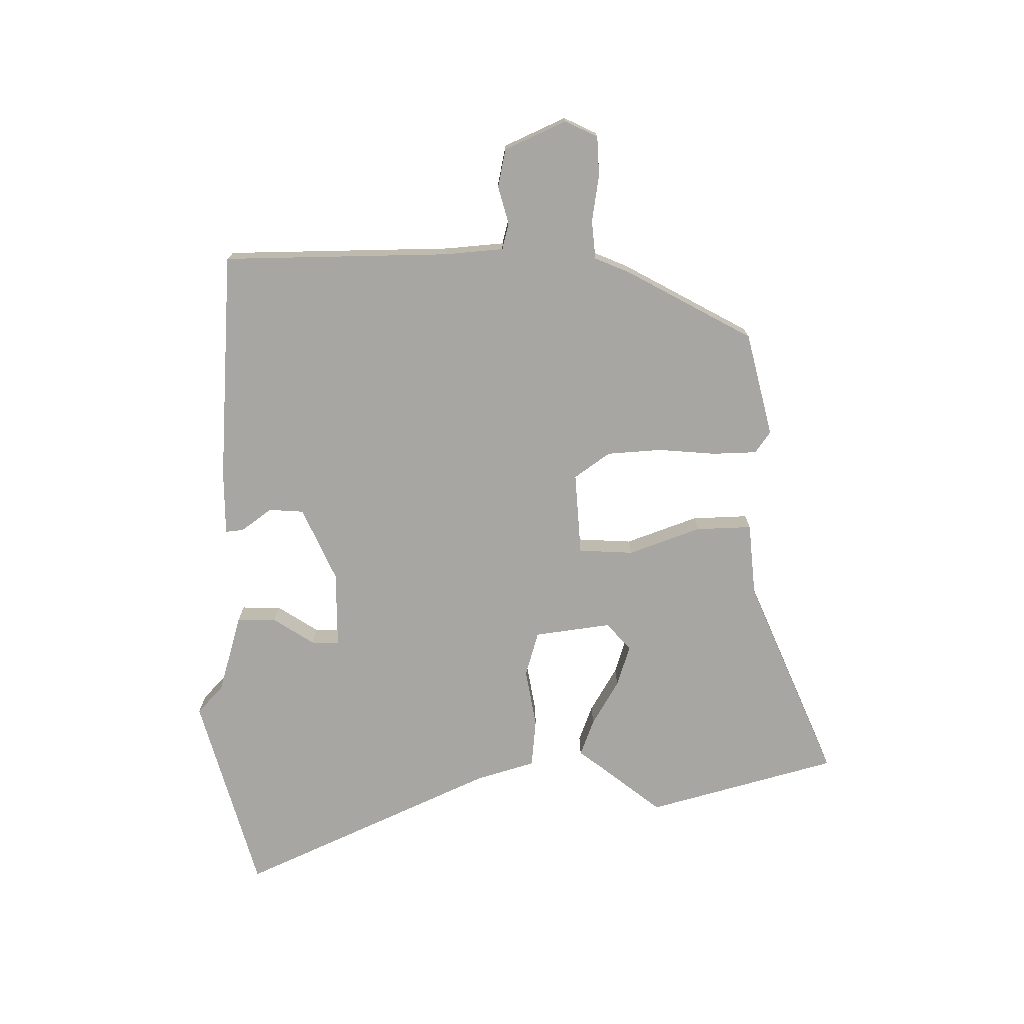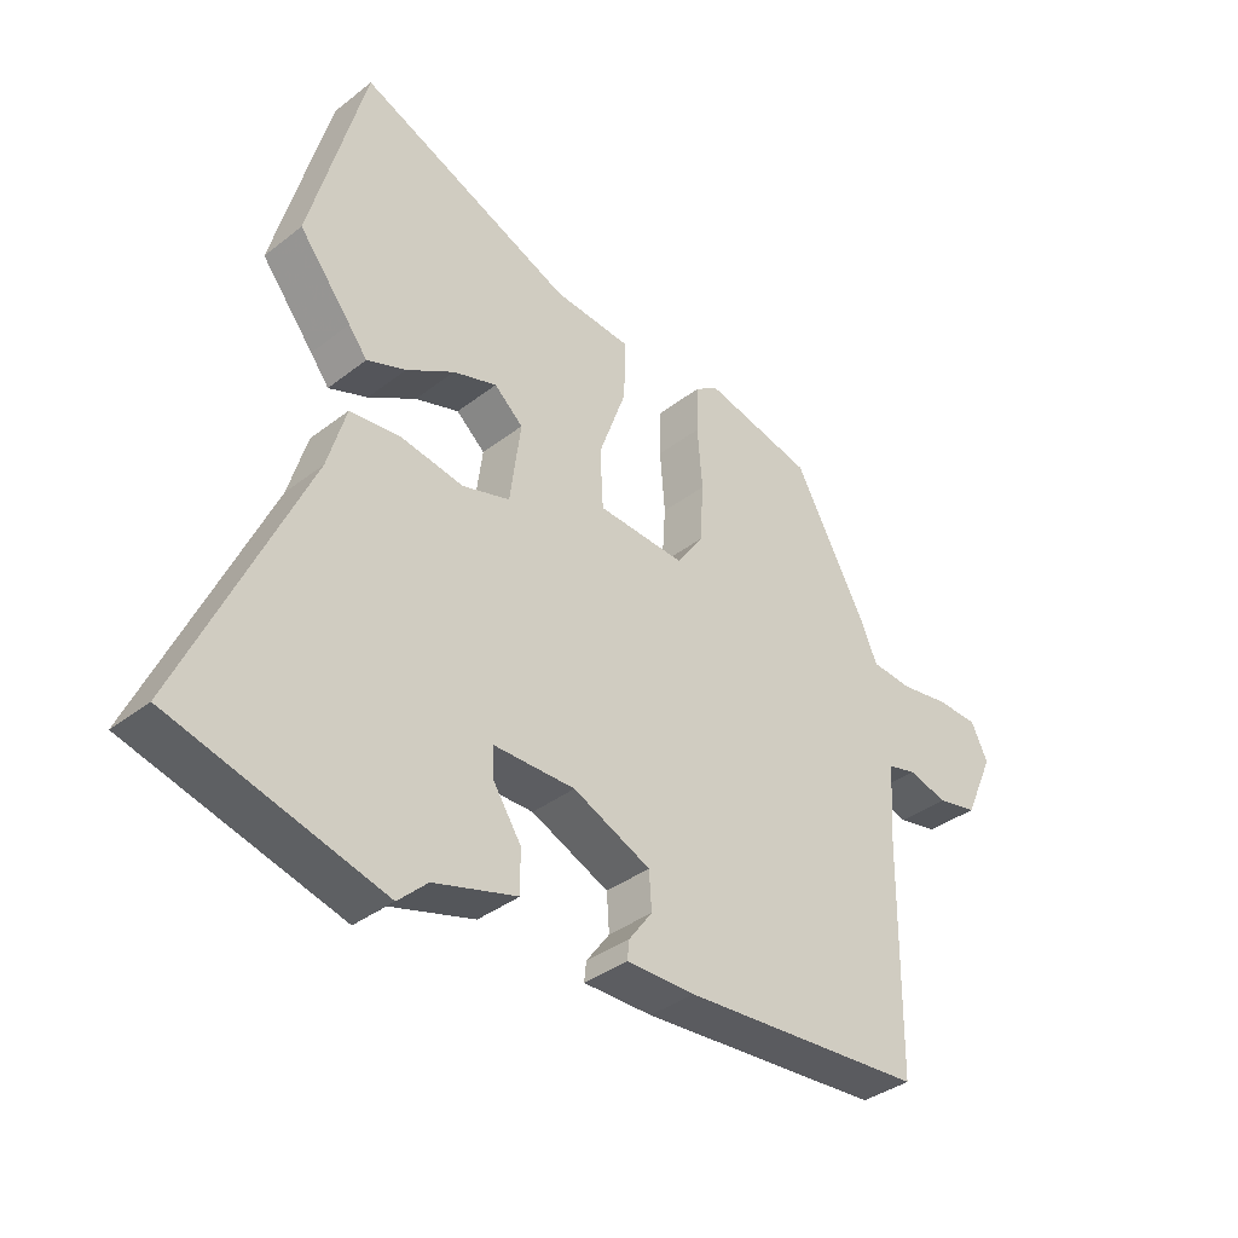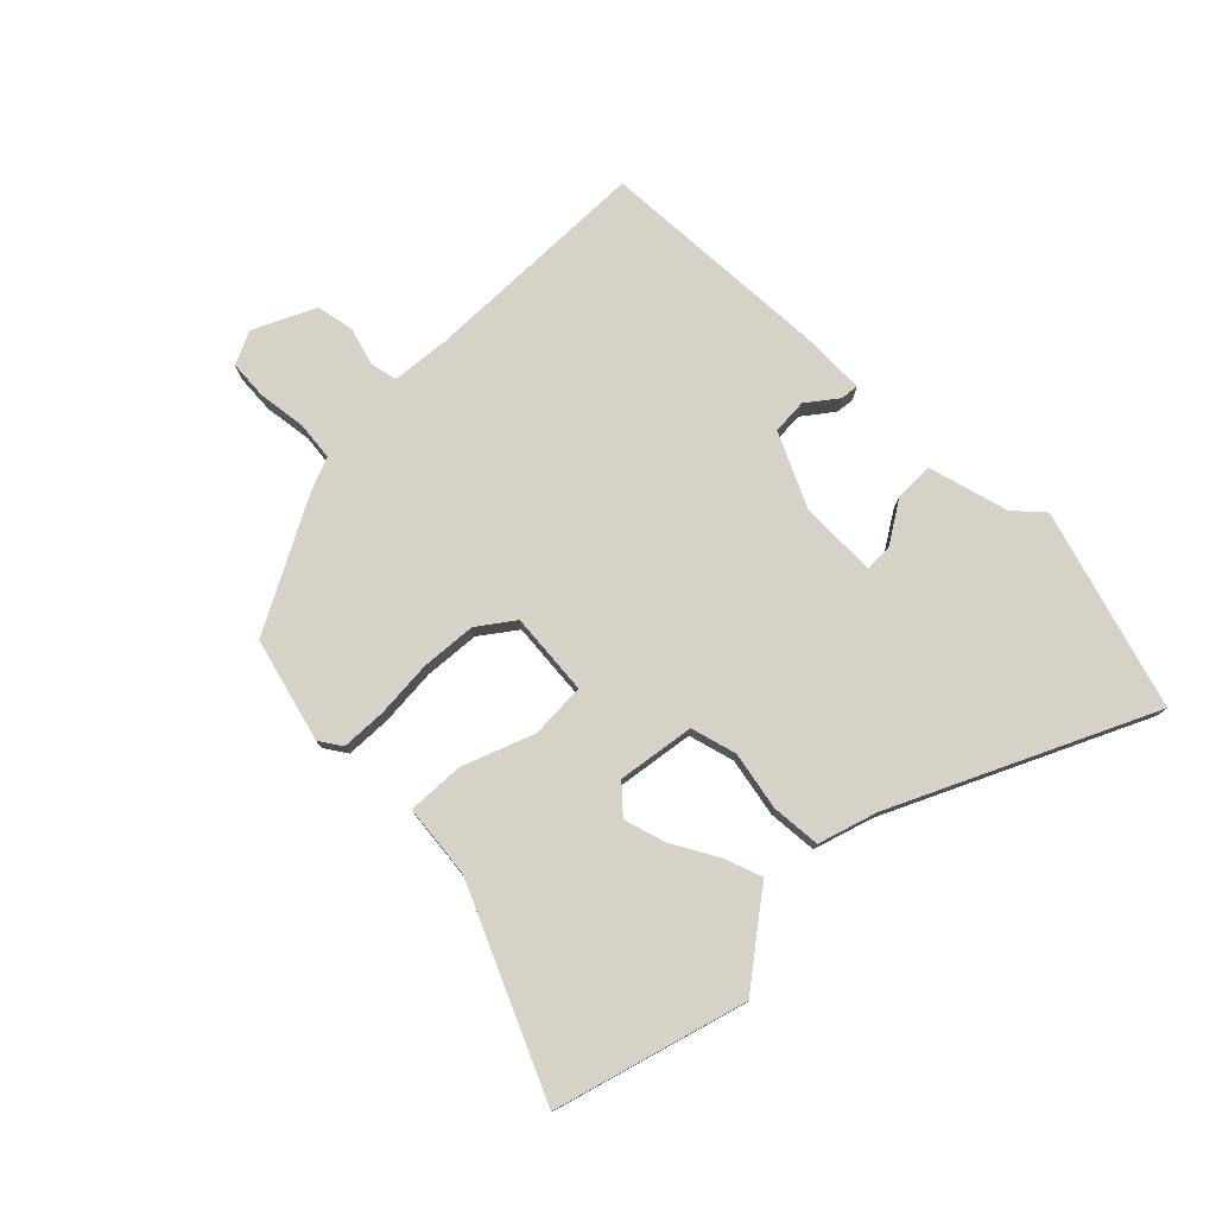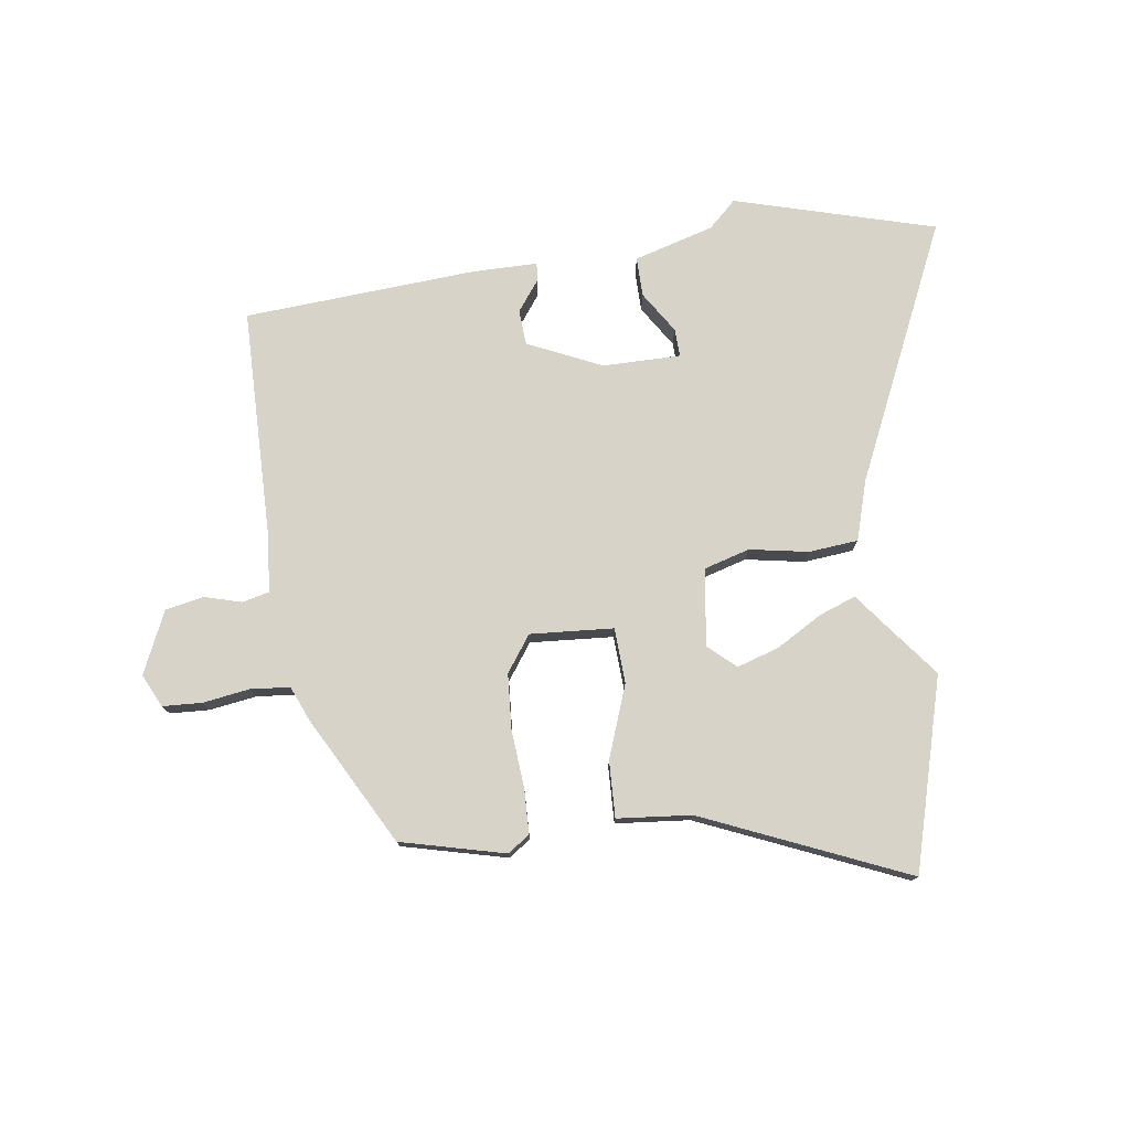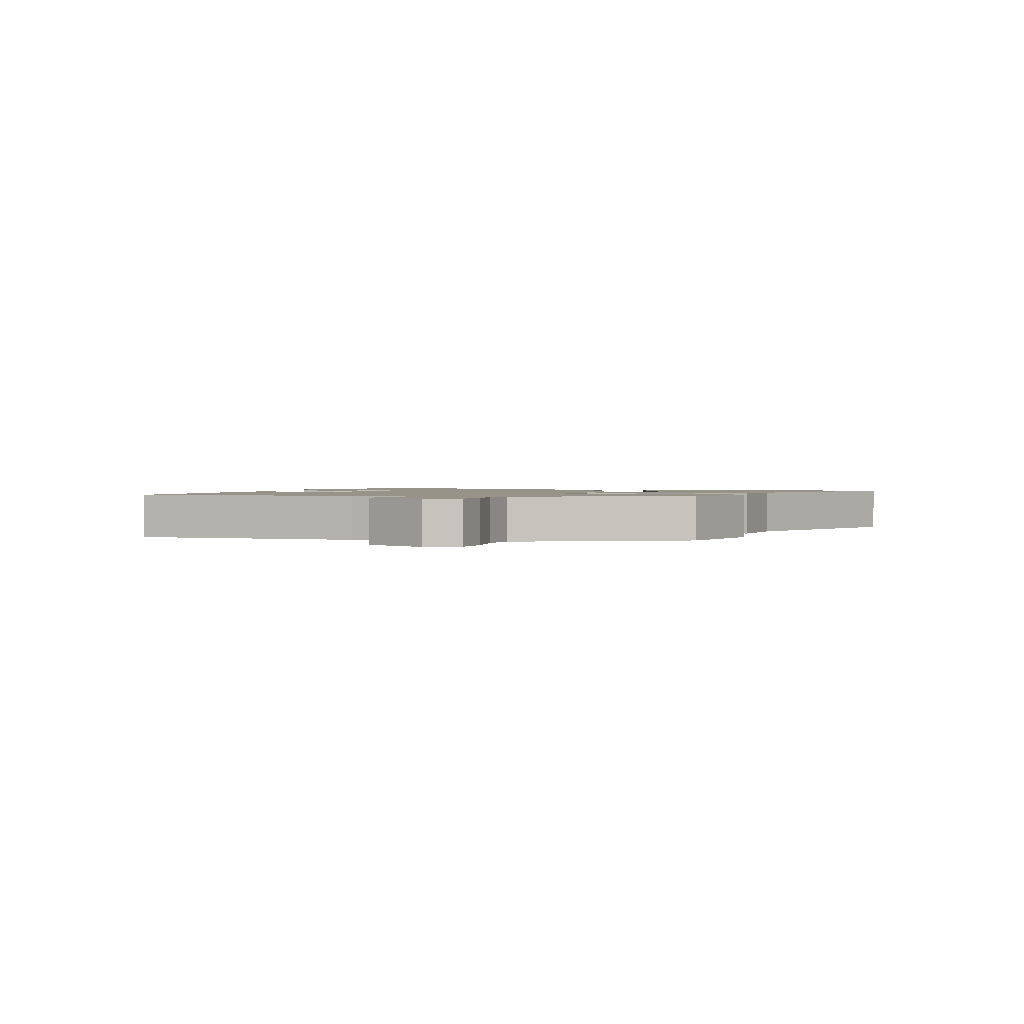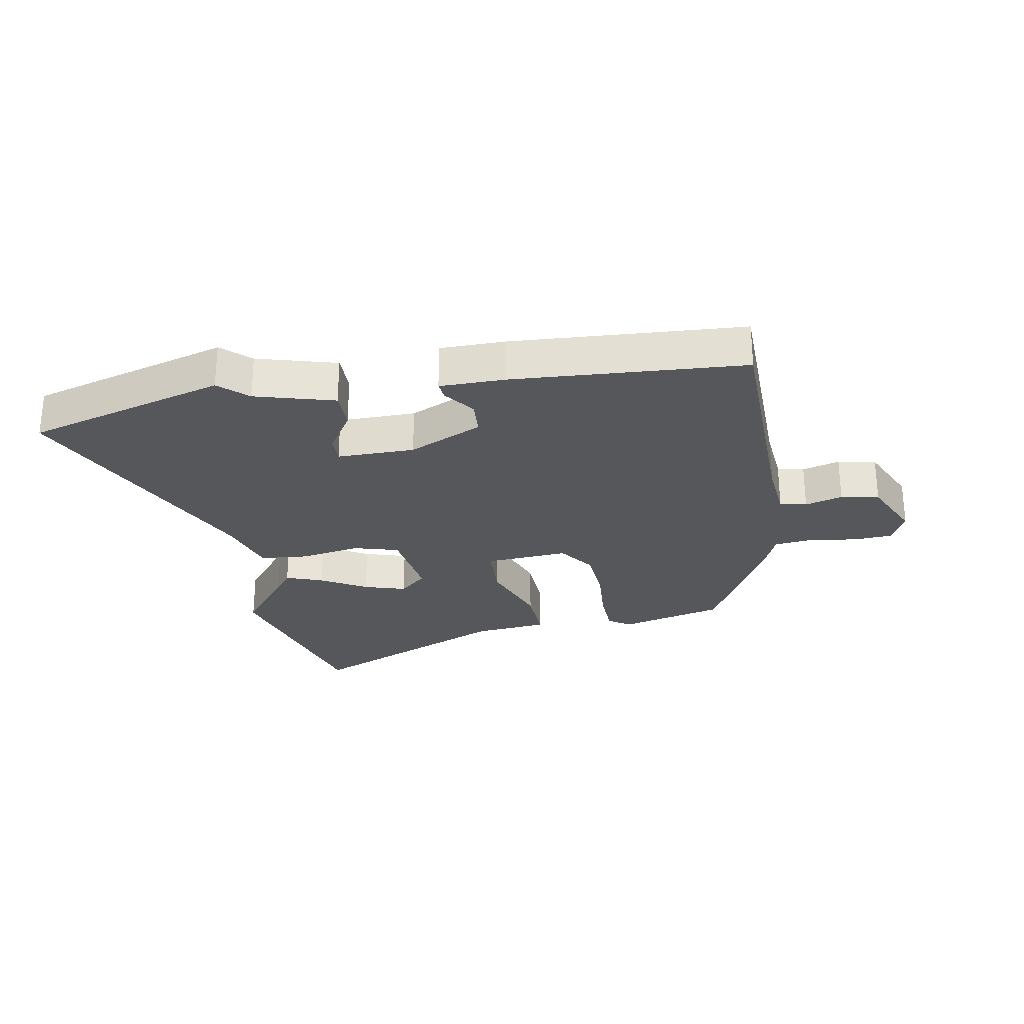
<metadata>
{"format":"obj","ext":"obj","renderer":"f3d","projection":"perspective","resolution":1024,"background":"white","views":[{"elev":-74.1,"azim":-89.4,"up":"+Y"},{"elev":-36.7,"azim":135.1,"up":"+Z"},{"elev":77.6,"azim":45.9,"up":"+Y"},{"elev":76.7,"azim":-7.7,"up":"+Y"},{"elev":1.3,"azim":-71.3,"up":"+Y"},{"elev":-27.2,"azim":-169.4,"up":"+Y"}]}
</metadata>
<code>
v 0.468 0.07 0.618
v 0.554 0.07 0.303
v 0.472 0.07 0.199
v 0.443 0.07 0.161
v 0.382 0.07 0.184
v 0.307 0.07 0.228
v 0.238 0.07 0.25
v 0.193 0.07 0.21
v 0.21 0.07 0.083
v 0.285 0.07 0.061
v 0.382 0.07 0.078
v 0.463 0.07 0.07
v 0.492 0.07 -0.028
v 0.683 0.07 -0.449
v 0.353 0.07 -0.541
v 0.307 0.07 -0.498
v 0.176 0.07 -0.46
v 0.177 0.07 -0.395
v 0.221 0.07 -0.327
v 0.223 0.07 -0.281
v 0.095 0.07 -0.281
v -0.027 0.07 -0.336
v -0.031 0.07 -0.394
v 0.006 0.07 -0.444
v 0.009 0.07 -0.474
v -0.099 0.07 -0.474
v -0.481 0.07 -0.447
v -0.485 0.07 -0.07
v -0.493 0.07 0.027
v -0.537 0.07 0.038
v -0.599 0.07 0.021
v -0.662 0.07 0.034
v -0.708 0.07 0.136
v -0.682 0.07 0.19
v -0.617 0.07 0.193
v -0.539 0.07 0.181
v -0.475 0.07 0.187
v -0.451 0.07 0.244
v -0.336 0.07 0.454
v -0.164 0.07 0.496
v -0.128 0.07 0.471
v -0.126 0.07 0.397
v -0.134 0.07 0.302
v -0.128 0.07 0.211
v -0.086 0.07 0.152
v 0.051 0.07 0.161
v 0.056 0.07 0.252
v 0.013 0.07 0.371
v 0.01 0.07 0.464
v 0.132 0.07 0.475
v 0.468 0 0.618
v 0.554 0 0.303
v 0.472 0 0.199
v 0.443 0 0.161
v 0.382 0 0.184
v 0.307 0 0.228
v 0.238 0 0.25
v 0.193 0 0.21
v 0.21 0 0.083
v 0.285 0 0.061
v 0.382 0 0.078
v 0.463 0 0.07
v 0.492 0 -0.028
v 0.683 0 -0.449
v 0.353 0 -0.541
v 0.307 0 -0.498
v 0.176 0 -0.46
v 0.177 0 -0.395
v 0.221 0 -0.327
v 0.223 0 -0.281
v 0.095 0 -0.281
v -0.027 0 -0.336
v -0.031 0 -0.394
v 0.006 0 -0.444
v 0.009 0 -0.474
v -0.099 0 -0.474
v -0.481 0 -0.447
v -0.485 0 -0.07
v -0.493 0 0.027
v -0.537 0 0.038
v -0.599 0 0.021
v -0.662 0 0.034
v -0.708 0 0.136
v -0.682 0 0.19
v -0.617 0 0.193
v -0.539 0 0.181
v -0.475 0 0.187
v -0.451 0 0.244
v -0.336 0 0.454
v -0.164 0 0.496
v -0.128 0 0.471
v -0.126 0 0.397
v -0.134 0 0.302
v -0.128 0 0.211
v -0.086 0 0.152
v 0.051 0 0.161
v 0.056 0 0.252
v 0.013 0 0.371
v 0.01 0 0.464
v 0.132 0 0.475
f 47 48 49 50
f 46 47 50 1
f 41 42 43
f 40 41 43
f 39 40 43
f 38 39 43
f 37 38 43
f 37 43 44
f 36 37 44 45
f 34 35 36
f 33 34 36
f 32 33 36
f 31 32 36
f 30 31 36
f 29 30 36 45
f 26 27 28
f 25 26 28
f 24 25 28
f 23 24 28
f 28 29 45
f 23 28 45
f 22 23 45
f 16 17 18 19
f 16 19 20
f 15 16 20
f 14 15 20
f 13 14 20
f 13 20 21
f 12 13 21
f 11 12 21
f 10 11 21
f 3 4 5 6
f 3 6 7
f 2 3 7
f 1 2 7
f 46 1 7 8
f 21 22 45
f 10 21 45
f 9 10 45
f 9 45 46
f 8 9 46
f 100 99 98 97
f 51 100 97 96
f 93 92 91
f 93 91 90
f 93 90 89
f 93 89 88
f 93 88 87
f 94 93 87
f 95 94 87 86
f 86 85 84
f 86 84 83
f 86 83 82
f 86 82 81
f 86 81 80
f 95 86 80 79
f 78 77 76
f 78 76 75
f 78 75 74
f 78 74 73
f 95 79 78
f 95 78 73
f 95 73 72
f 69 68 67 66
f 70 69 66
f 70 66 65
f 70 65 64
f 70 64 63
f 71 70 63
f 71 63 62
f 71 62 61
f 71 61 60
f 56 55 54 53
f 57 56 53
f 57 53 52
f 57 52 51
f 58 57 51 96
f 95 72 71
f 95 71 60
f 95 60 59
f 96 95 59
f 96 59 58
f 1 51 52 2
f 2 52 53 3
f 3 53 54 4
f 4 54 55 5
f 5 55 56 6
f 6 56 57 7
f 7 57 58 8
f 8 58 59 9
f 9 59 60 10
f 10 60 61 11
f 11 61 62 12
f 12 62 63 13
f 13 63 64 14
f 14 64 65 15
f 15 65 66 16
f 16 66 67 17
f 17 67 68 18
f 18 68 69 19
f 19 69 70 20
f 20 70 71 21
f 21 71 72 22
f 22 72 73 23
f 23 73 74 24
f 24 74 75 25
f 25 75 76 26
f 26 76 77 27
f 27 77 78 28
f 28 78 79 29
f 29 79 80 30
f 30 80 81 31
f 31 81 82 32
f 32 82 83 33
f 33 83 84 34
f 34 84 85 35
f 35 85 86 36
f 36 86 87 37
f 37 87 88 38
f 38 88 89 39
f 39 89 90 40
f 40 90 91 41
f 41 91 92 42
f 42 92 93 43
f 43 93 94 44
f 44 94 95 45
f 45 95 96 46
f 46 96 97 47
f 47 97 98 48
f 48 98 99 49
f 49 99 100 50
f 50 100 51 1

</code>
